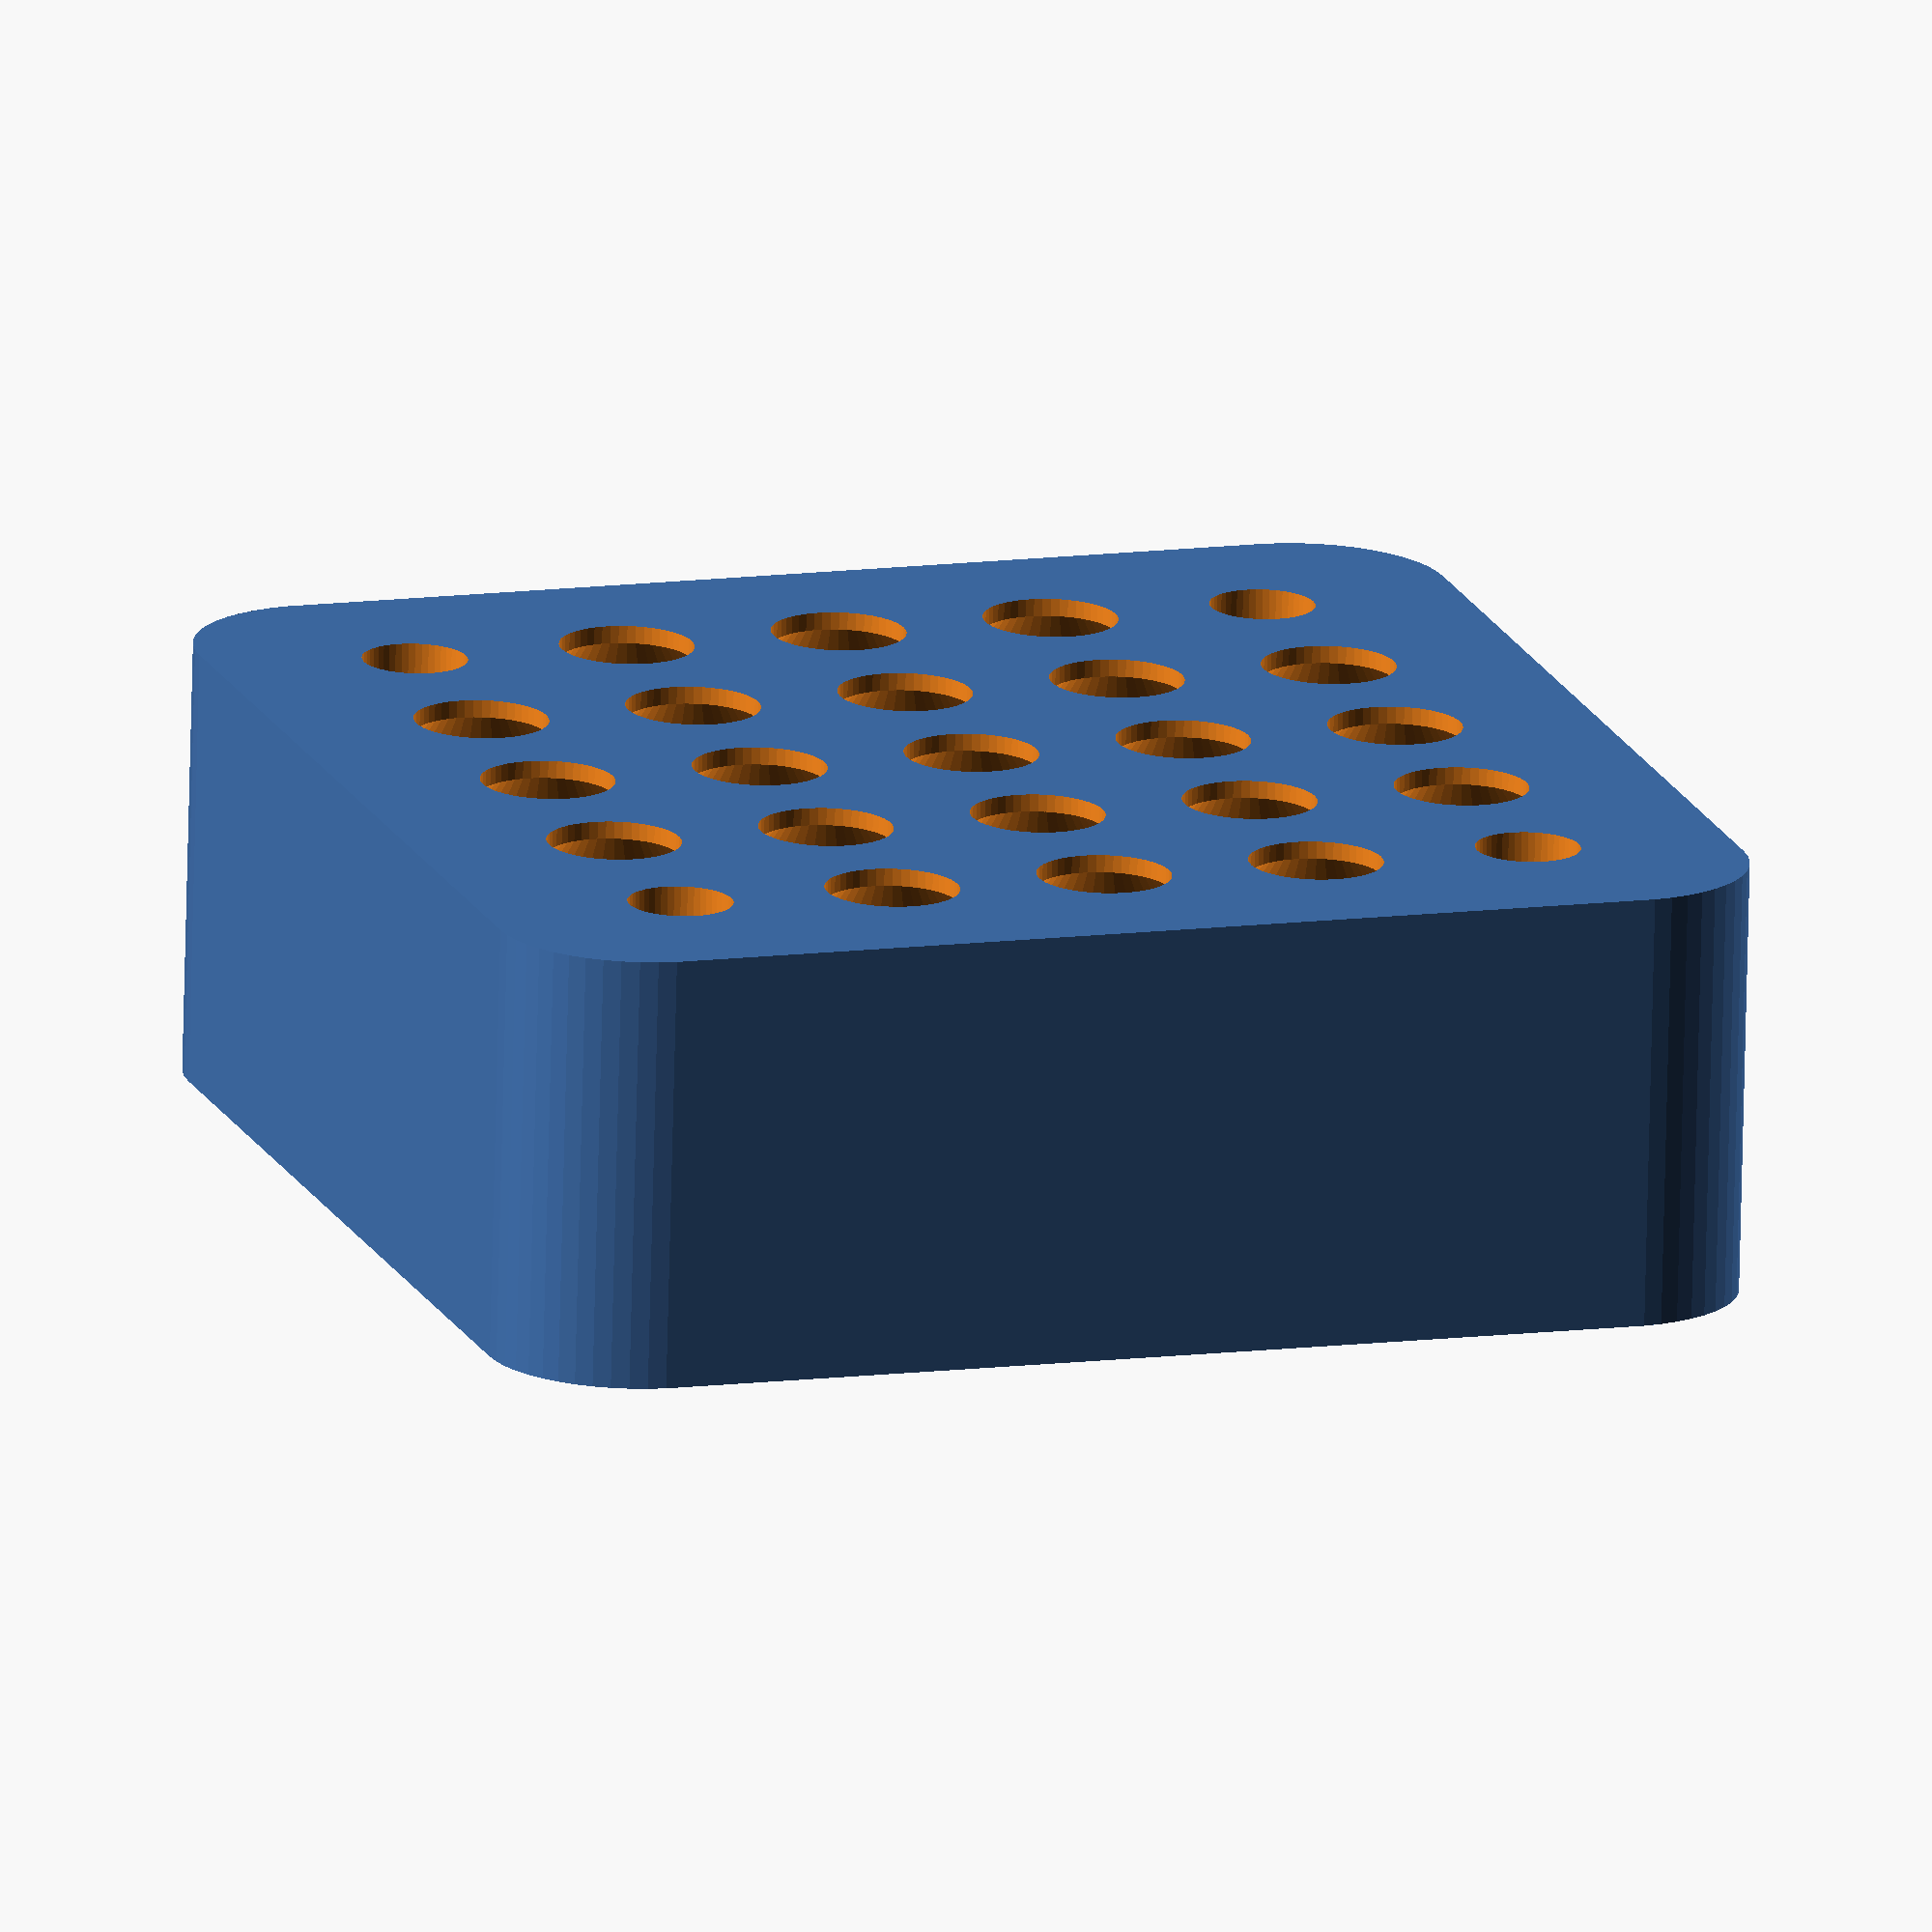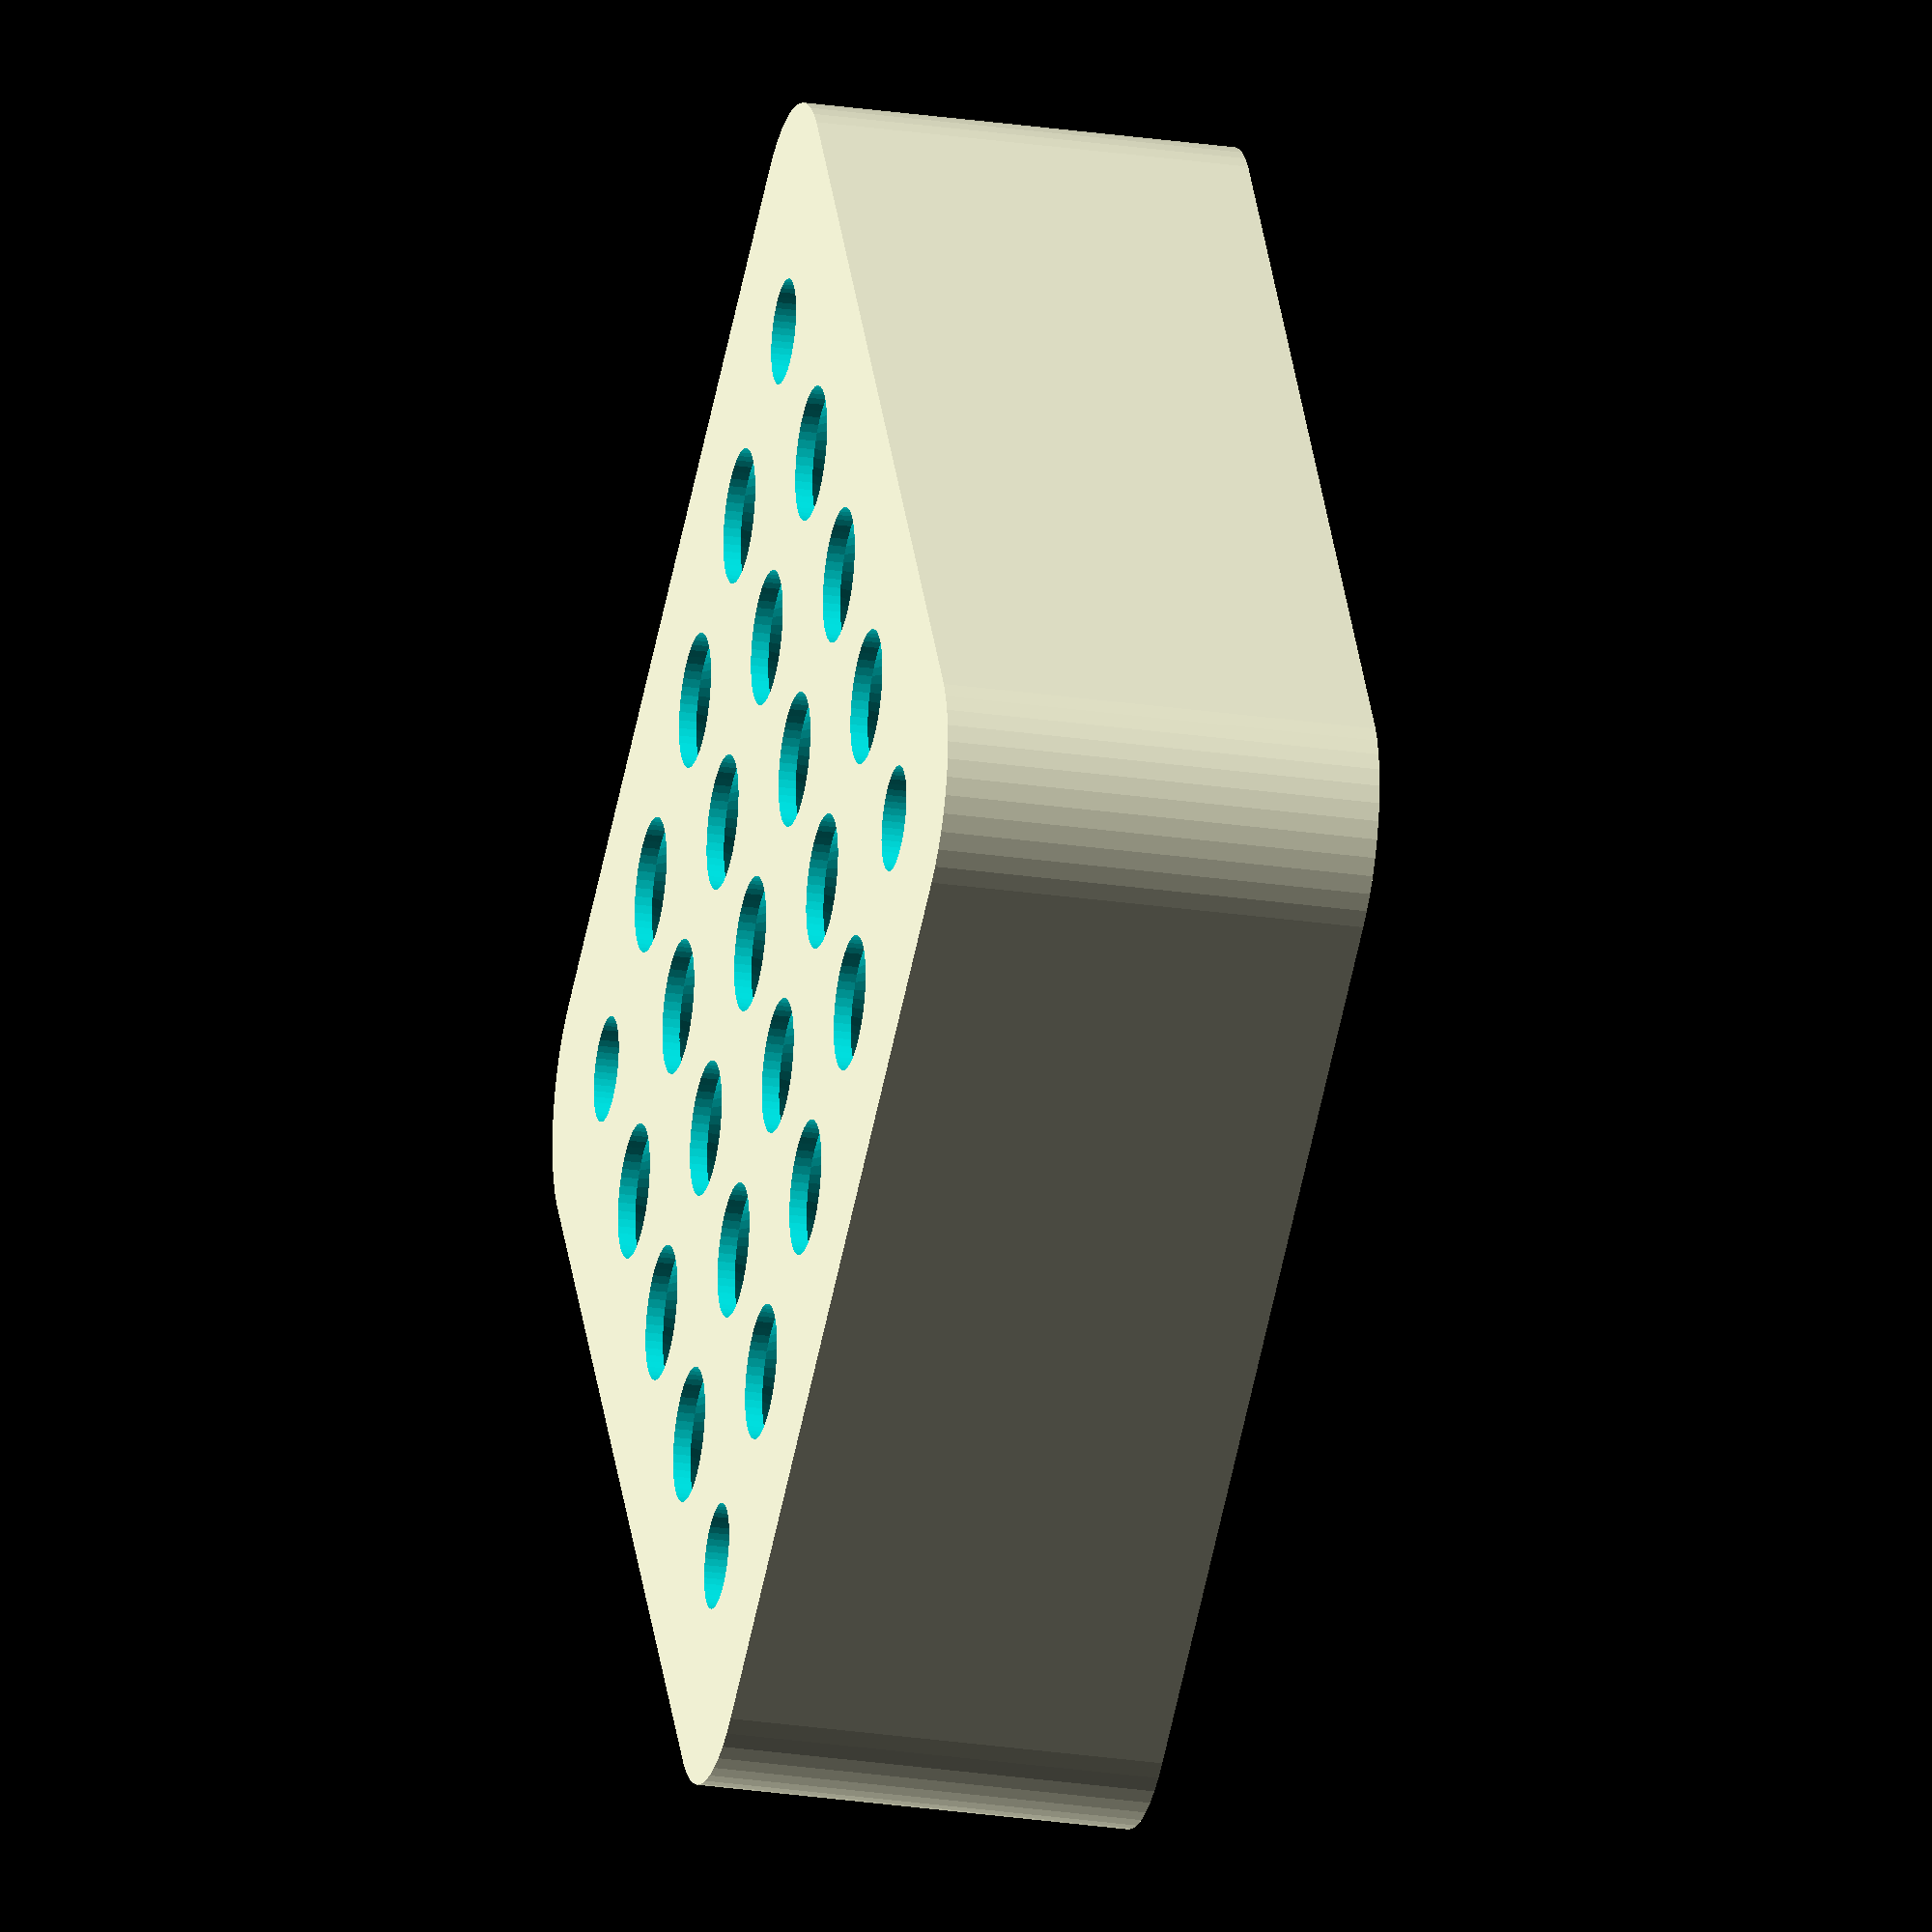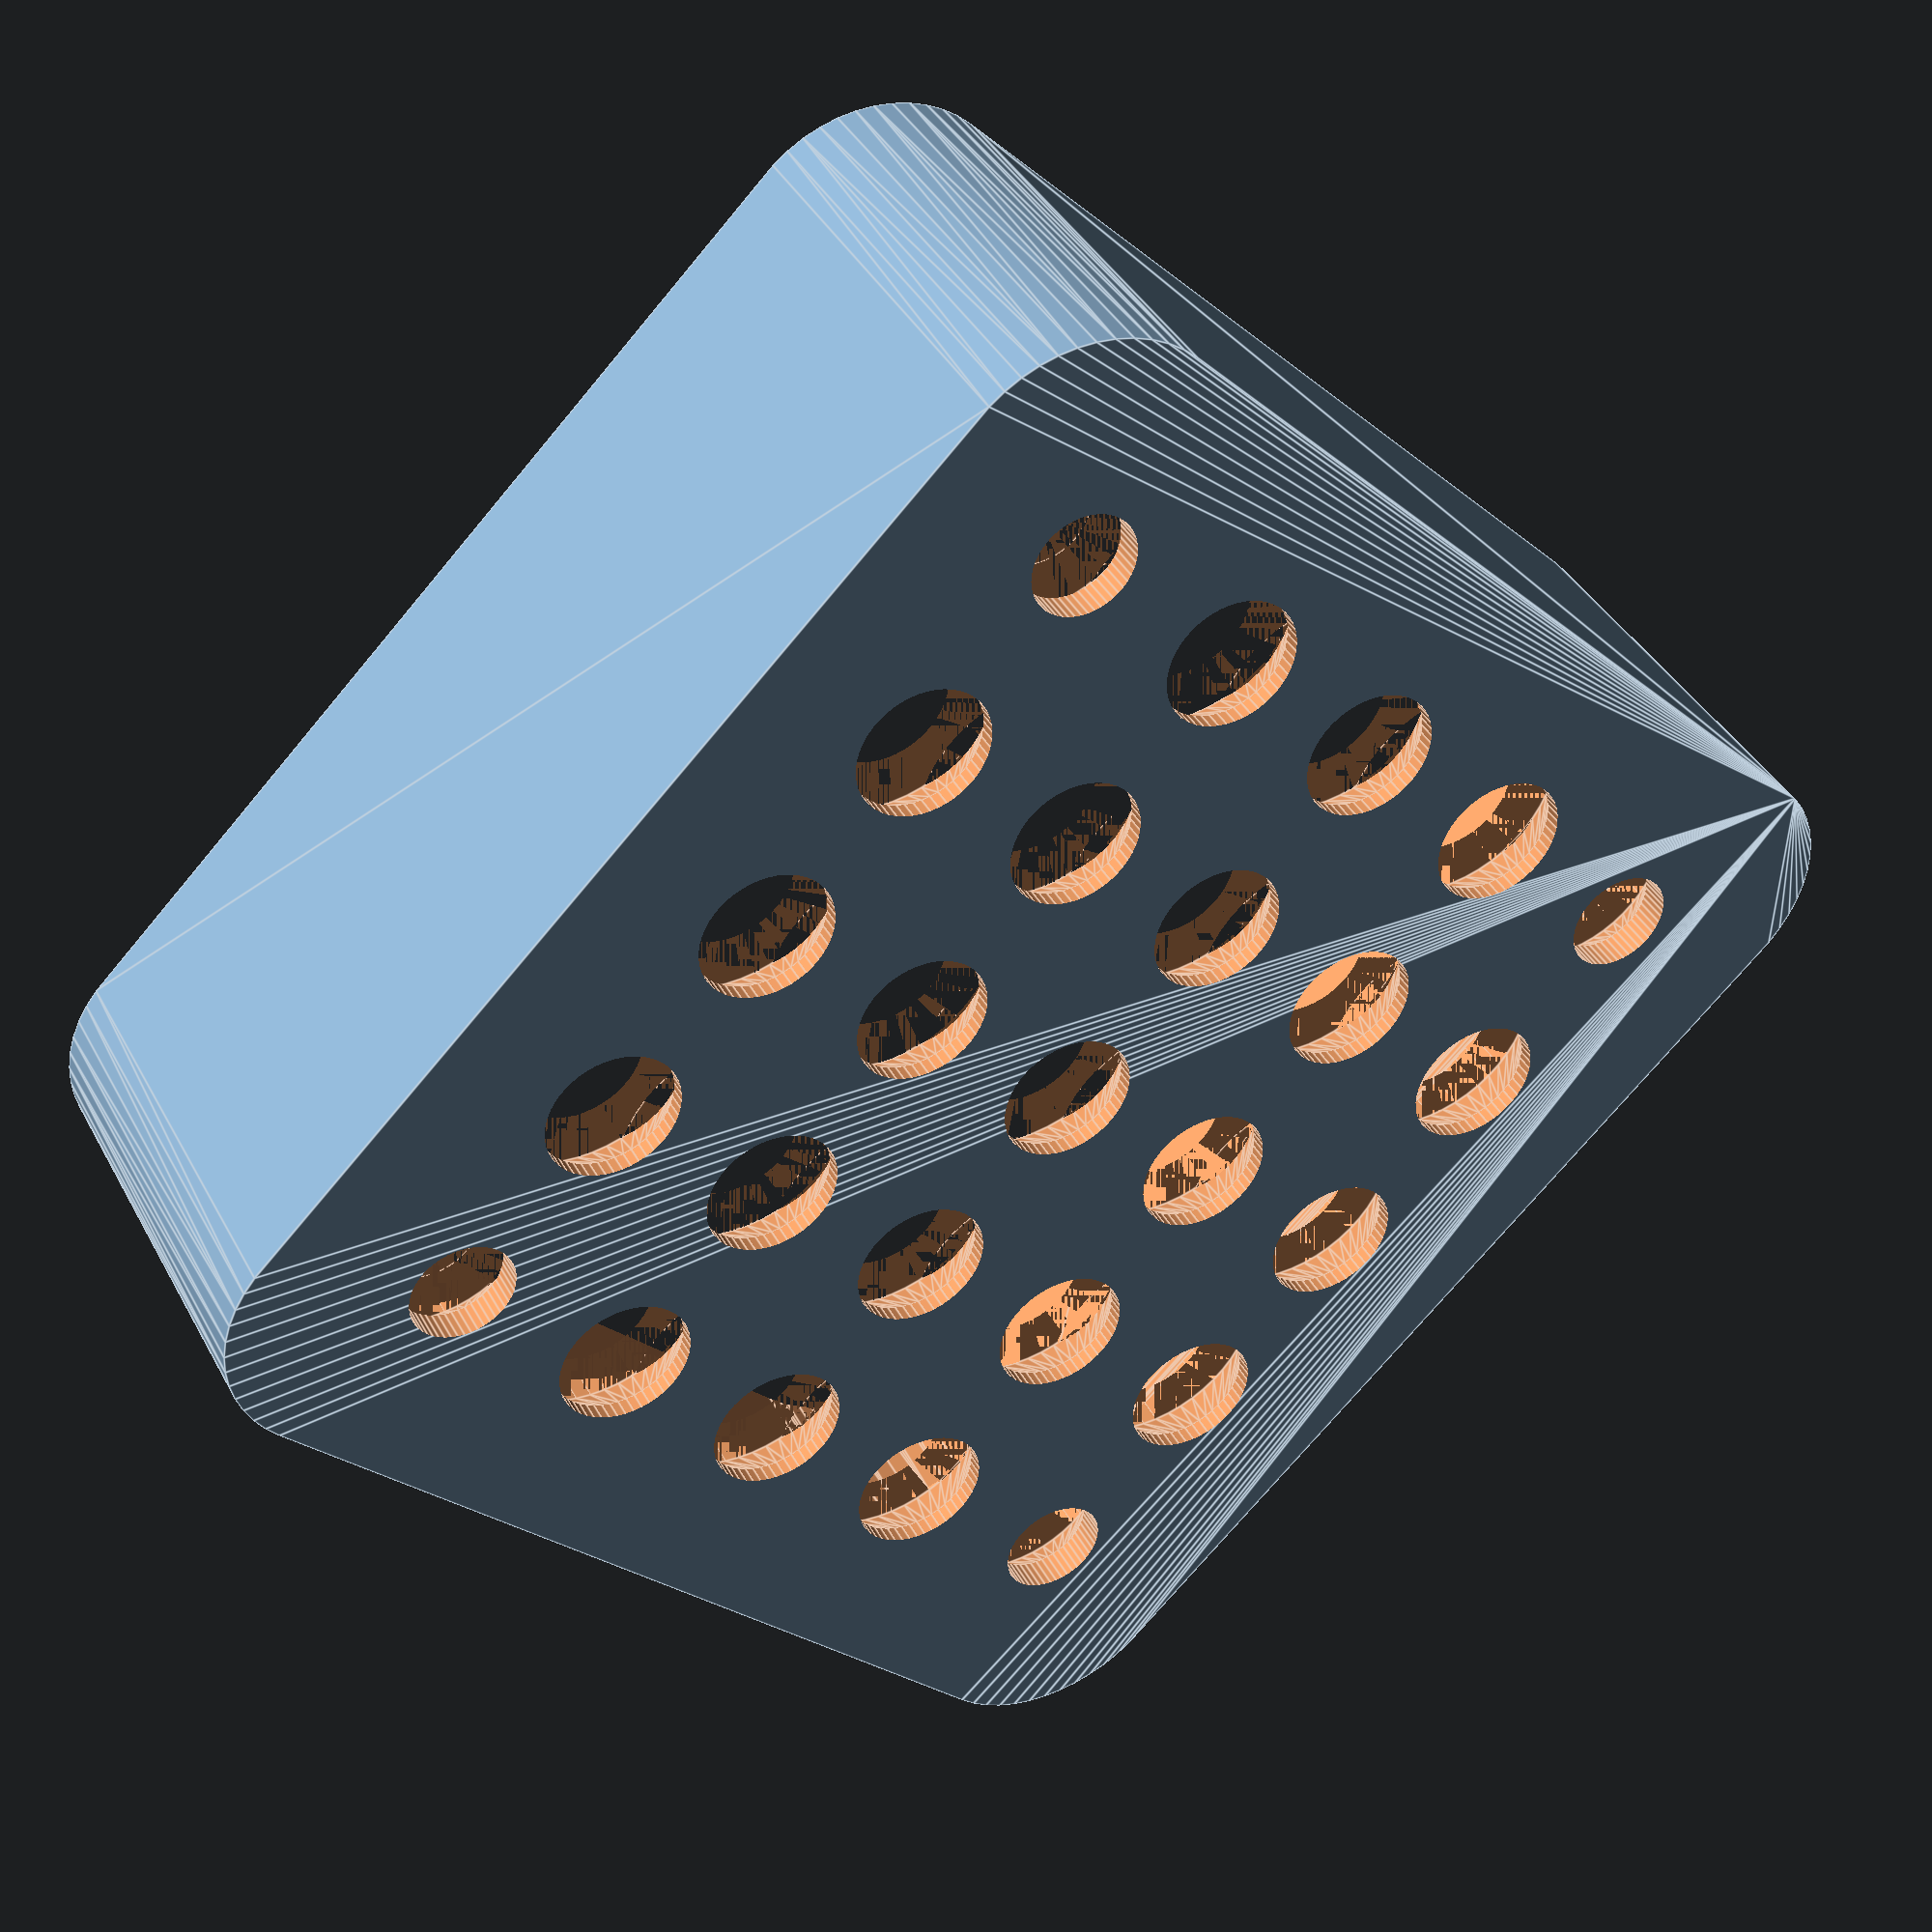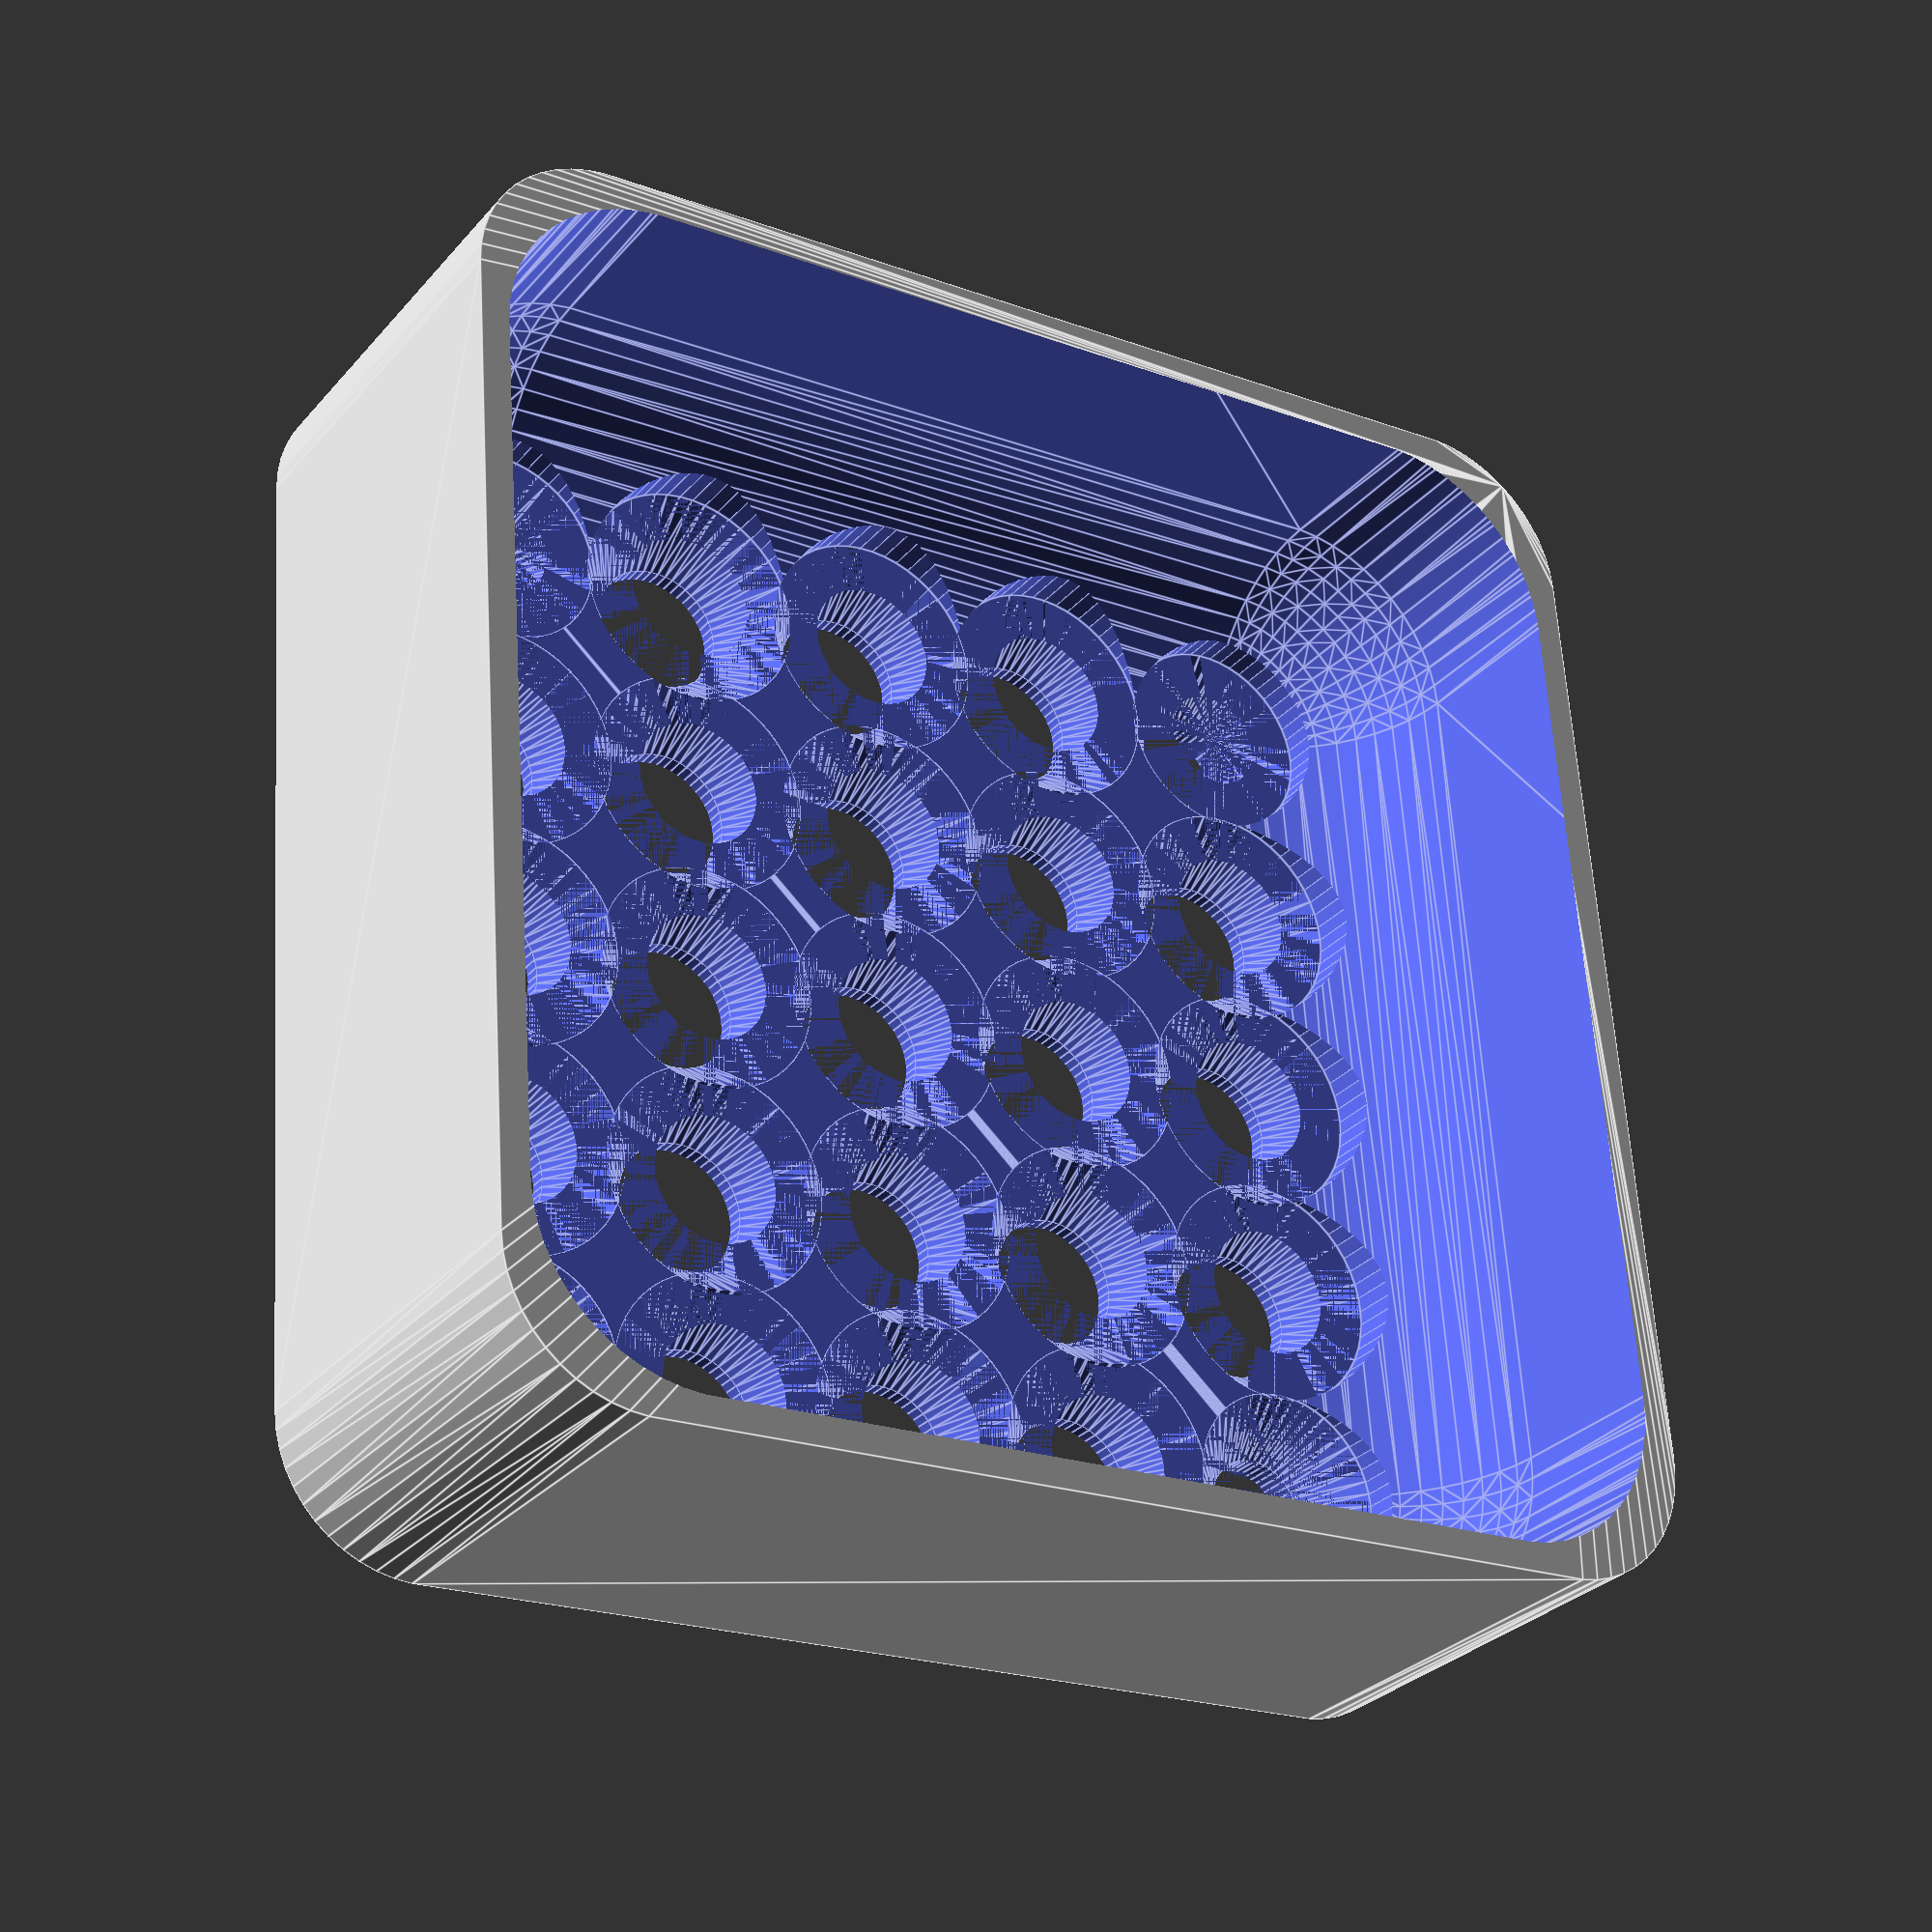
<openscad>
$fn = 50;


difference() {
	union() {
		translate(v = [0, 0, 0]) {
			rotate(a = [0, 0, 0]) {
				hull() {
					translate(v = [-17.0000000000, 17.0000000000, 0]) {
						rotate(a = [0, 0, 0]) {
							translate(v = [0, 0, 0]) {
								rotate(a = [0, 0, 0]) {
									cylinder(h = 15, r = 5);
								}
							}
						}
					}
					translate(v = [17.0000000000, 17.0000000000, 0]) {
						rotate(a = [0, 0, 0]) {
							translate(v = [0, 0, 0]) {
								rotate(a = [0, 0, 0]) {
									cylinder(h = 15, r = 5);
								}
							}
						}
					}
					translate(v = [-17.0000000000, -17.0000000000, 0]) {
						rotate(a = [0, 0, 0]) {
							translate(v = [0, 0, 0]) {
								rotate(a = [0, 0, 0]) {
									cylinder(h = 15, r = 5);
								}
							}
						}
					}
					translate(v = [17.0000000000, -17.0000000000, 0]) {
						rotate(a = [0, 0, 0]) {
							translate(v = [0, 0, 0]) {
								rotate(a = [0, 0, 0]) {
									cylinder(h = 15, r = 5);
								}
							}
						}
					}
				}
			}
		}
	}
	union() {
		translate(v = [0, 0, 3]) {
			rotate(a = [0, 0, 0]) {
				hull() {
					union() {
						translate(v = [-15.0000000000, 15.0000000000, 6]) {
							rotate(a = [0, 0, 0]) {
								translate(v = [0, 0, 0]) {
									rotate(a = [0, 0, 0]) {
										cylinder(h = 23, r = 6);
									}
								}
							}
						}
						translate(v = [-15.0000000000, 15.0000000000, 6]) {
							rotate(a = [0, 0, 0]) {
								sphere(r = 6);
							}
						}
						translate(v = [-15.0000000000, 15.0000000000, 29]) {
							rotate(a = [0, 0, 0]) {
								sphere(r = 6);
							}
						}
					}
					union() {
						translate(v = [15.0000000000, 15.0000000000, 6]) {
							rotate(a = [0, 0, 0]) {
								translate(v = [0, 0, 0]) {
									rotate(a = [0, 0, 0]) {
										cylinder(h = 23, r = 6);
									}
								}
							}
						}
						translate(v = [15.0000000000, 15.0000000000, 6]) {
							rotate(a = [0, 0, 0]) {
								sphere(r = 6);
							}
						}
						translate(v = [15.0000000000, 15.0000000000, 29]) {
							rotate(a = [0, 0, 0]) {
								sphere(r = 6);
							}
						}
					}
					union() {
						translate(v = [-15.0000000000, -15.0000000000, 6]) {
							rotate(a = [0, 0, 0]) {
								translate(v = [0, 0, 0]) {
									rotate(a = [0, 0, 0]) {
										cylinder(h = 23, r = 6);
									}
								}
							}
						}
						translate(v = [-15.0000000000, -15.0000000000, 6]) {
							rotate(a = [0, 0, 0]) {
								sphere(r = 6);
							}
						}
						translate(v = [-15.0000000000, -15.0000000000, 29]) {
							rotate(a = [0, 0, 0]) {
								sphere(r = 6);
							}
						}
					}
					union() {
						translate(v = [15.0000000000, -15.0000000000, 6]) {
							rotate(a = [0, 0, 0]) {
								translate(v = [0, 0, 0]) {
									rotate(a = [0, 0, 0]) {
										cylinder(h = 23, r = 6);
									}
								}
							}
						}
						translate(v = [15.0000000000, -15.0000000000, 6]) {
							rotate(a = [0, 0, 0]) {
								sphere(r = 6);
							}
						}
						translate(v = [15.0000000000, -15.0000000000, 29]) {
							rotate(a = [0, 0, 0]) {
								sphere(r = 6);
							}
						}
					}
				}
			}
		}
		translate(v = [-15.0000000000, -15.0000000000, 1.1000000000]) {
			rotate(a = [0, 0, 0]) {
				cylinder(h = 1.9000000000, r1 = 1.8000000000, r2 = 3.6000000000);
			}
		}
		translate(v = [-15.0000000000, -15.0000000000, 3.0000000000]) {
			rotate(a = [0, 0, 0]) {
				cylinder(h = 250, r1 = 3.6000000000, r2 = 3.6000000000);
			}
		}
		translate(v = [-15.0000000000, -15.0000000000, -3]) {
			rotate(a = [0, 0, 0]) {
				cylinder(h = 6, r = 1.8000000000);
			}
		}
		translate(v = [15.0000000000, -15.0000000000, 1.1000000000]) {
			rotate(a = [0, 0, 0]) {
				cylinder(h = 1.9000000000, r1 = 1.8000000000, r2 = 3.6000000000);
			}
		}
		translate(v = [15.0000000000, -15.0000000000, 3.0000000000]) {
			rotate(a = [0, 0, 0]) {
				cylinder(h = 250, r1 = 3.6000000000, r2 = 3.6000000000);
			}
		}
		translate(v = [15.0000000000, -15.0000000000, -3]) {
			rotate(a = [0, 0, 0]) {
				cylinder(h = 6, r = 1.8000000000);
			}
		}
		translate(v = [-15.0000000000, 15.0000000000, 1.1000000000]) {
			rotate(a = [0, 0, 0]) {
				cylinder(h = 1.9000000000, r1 = 1.8000000000, r2 = 3.6000000000);
			}
		}
		translate(v = [-15.0000000000, 15.0000000000, 3.0000000000]) {
			rotate(a = [0, 0, 0]) {
				cylinder(h = 250, r1 = 3.6000000000, r2 = 3.6000000000);
			}
		}
		translate(v = [-15.0000000000, 15.0000000000, -3]) {
			rotate(a = [0, 0, 0]) {
				cylinder(h = 6, r = 1.8000000000);
			}
		}
		translate(v = [15.0000000000, 15.0000000000, 1.1000000000]) {
			rotate(a = [0, 0, 0]) {
				cylinder(h = 1.9000000000, r1 = 1.8000000000, r2 = 3.6000000000);
			}
		}
		translate(v = [15.0000000000, 15.0000000000, 3.0000000000]) {
			rotate(a = [0, 0, 0]) {
				cylinder(h = 250, r1 = 3.6000000000, r2 = 3.6000000000);
			}
		}
		translate(v = [15.0000000000, 15.0000000000, -3]) {
			rotate(a = [0, 0, 0]) {
				cylinder(h = 6, r = 1.8000000000);
			}
		}
		translate(v = [-15.0000000000, -7.5000000000, 0.6000000000]) {
			rotate(a = [0, 0, 0]) {
				cylinder(h = 2.4000000000, r1 = 2.3000000000, r2 = 4.1000000000);
			}
		}
		translate(v = [-15.0000000000, -7.5000000000, 3.0000000000]) {
			rotate(a = [0, 0, 0]) {
				cylinder(h = 250, r1 = 4.1000000000, r2 = 4.1000000000);
			}
		}
		translate(v = [-15.0000000000, -7.5000000000, -222.0000000000]) {
			rotate(a = [0, 0, 0]) {
				cylinder(h = 250, r = 2.3000000000);
			}
		}
		translate(v = [-15.0000000000, 0.0000000000, 0.6000000000]) {
			rotate(a = [0, 0, 0]) {
				cylinder(h = 2.4000000000, r1 = 2.3000000000, r2 = 4.1000000000);
			}
		}
		translate(v = [-15.0000000000, 0.0000000000, 3.0000000000]) {
			rotate(a = [0, 0, 0]) {
				cylinder(h = 250, r1 = 4.1000000000, r2 = 4.1000000000);
			}
		}
		translate(v = [-15.0000000000, 0.0000000000, -222.0000000000]) {
			rotate(a = [0, 0, 0]) {
				cylinder(h = 250, r = 2.3000000000);
			}
		}
		translate(v = [-15.0000000000, 7.5000000000, 0.6000000000]) {
			rotate(a = [0, 0, 0]) {
				cylinder(h = 2.4000000000, r1 = 2.3000000000, r2 = 4.1000000000);
			}
		}
		translate(v = [-15.0000000000, 7.5000000000, 3.0000000000]) {
			rotate(a = [0, 0, 0]) {
				cylinder(h = 250, r1 = 4.1000000000, r2 = 4.1000000000);
			}
		}
		translate(v = [-15.0000000000, 7.5000000000, -222.0000000000]) {
			rotate(a = [0, 0, 0]) {
				cylinder(h = 250, r = 2.3000000000);
			}
		}
		translate(v = [-7.5000000000, -15.0000000000, 0.6000000000]) {
			rotate(a = [0, 0, 0]) {
				cylinder(h = 2.4000000000, r1 = 2.3000000000, r2 = 4.1000000000);
			}
		}
		translate(v = [-7.5000000000, -15.0000000000, 3.0000000000]) {
			rotate(a = [0, 0, 0]) {
				cylinder(h = 250, r1 = 4.1000000000, r2 = 4.1000000000);
			}
		}
		translate(v = [-7.5000000000, -15.0000000000, -222.0000000000]) {
			rotate(a = [0, 0, 0]) {
				cylinder(h = 250, r = 2.3000000000);
			}
		}
		translate(v = [-7.5000000000, -7.5000000000, 0.6000000000]) {
			rotate(a = [0, 0, 0]) {
				cylinder(h = 2.4000000000, r1 = 2.3000000000, r2 = 4.1000000000);
			}
		}
		translate(v = [-7.5000000000, -7.5000000000, 3.0000000000]) {
			rotate(a = [0, 0, 0]) {
				cylinder(h = 250, r1 = 4.1000000000, r2 = 4.1000000000);
			}
		}
		translate(v = [-7.5000000000, -7.5000000000, -222.0000000000]) {
			rotate(a = [0, 0, 0]) {
				cylinder(h = 250, r = 2.3000000000);
			}
		}
		translate(v = [-7.5000000000, 0.0000000000, 0.6000000000]) {
			rotate(a = [0, 0, 0]) {
				cylinder(h = 2.4000000000, r1 = 2.3000000000, r2 = 4.1000000000);
			}
		}
		translate(v = [-7.5000000000, 0.0000000000, 3.0000000000]) {
			rotate(a = [0, 0, 0]) {
				cylinder(h = 250, r1 = 4.1000000000, r2 = 4.1000000000);
			}
		}
		translate(v = [-7.5000000000, 0.0000000000, -222.0000000000]) {
			rotate(a = [0, 0, 0]) {
				cylinder(h = 250, r = 2.3000000000);
			}
		}
		translate(v = [-7.5000000000, 7.5000000000, 0.6000000000]) {
			rotate(a = [0, 0, 0]) {
				cylinder(h = 2.4000000000, r1 = 2.3000000000, r2 = 4.1000000000);
			}
		}
		translate(v = [-7.5000000000, 7.5000000000, 3.0000000000]) {
			rotate(a = [0, 0, 0]) {
				cylinder(h = 250, r1 = 4.1000000000, r2 = 4.1000000000);
			}
		}
		translate(v = [-7.5000000000, 7.5000000000, -222.0000000000]) {
			rotate(a = [0, 0, 0]) {
				cylinder(h = 250, r = 2.3000000000);
			}
		}
		translate(v = [-7.5000000000, 15.0000000000, 0.6000000000]) {
			rotate(a = [0, 0, 0]) {
				cylinder(h = 2.4000000000, r1 = 2.3000000000, r2 = 4.1000000000);
			}
		}
		translate(v = [-7.5000000000, 15.0000000000, 3.0000000000]) {
			rotate(a = [0, 0, 0]) {
				cylinder(h = 250, r1 = 4.1000000000, r2 = 4.1000000000);
			}
		}
		translate(v = [-7.5000000000, 15.0000000000, -222.0000000000]) {
			rotate(a = [0, 0, 0]) {
				cylinder(h = 250, r = 2.3000000000);
			}
		}
		translate(v = [0.0000000000, -15.0000000000, 0.6000000000]) {
			rotate(a = [0, 0, 0]) {
				cylinder(h = 2.4000000000, r1 = 2.3000000000, r2 = 4.1000000000);
			}
		}
		translate(v = [0.0000000000, -15.0000000000, 3.0000000000]) {
			rotate(a = [0, 0, 0]) {
				cylinder(h = 250, r1 = 4.1000000000, r2 = 4.1000000000);
			}
		}
		translate(v = [0.0000000000, -15.0000000000, -222.0000000000]) {
			rotate(a = [0, 0, 0]) {
				cylinder(h = 250, r = 2.3000000000);
			}
		}
		translate(v = [0.0000000000, -7.5000000000, 0.6000000000]) {
			rotate(a = [0, 0, 0]) {
				cylinder(h = 2.4000000000, r1 = 2.3000000000, r2 = 4.1000000000);
			}
		}
		translate(v = [0.0000000000, -7.5000000000, 3.0000000000]) {
			rotate(a = [0, 0, 0]) {
				cylinder(h = 250, r1 = 4.1000000000, r2 = 4.1000000000);
			}
		}
		translate(v = [0.0000000000, -7.5000000000, -222.0000000000]) {
			rotate(a = [0, 0, 0]) {
				cylinder(h = 250, r = 2.3000000000);
			}
		}
		translate(v = [0.0000000000, 0.0000000000, 0.6000000000]) {
			rotate(a = [0, 0, 0]) {
				cylinder(h = 2.4000000000, r1 = 2.3000000000, r2 = 4.1000000000);
			}
		}
		translate(v = [0.0000000000, 0.0000000000, 3.0000000000]) {
			rotate(a = [0, 0, 0]) {
				cylinder(h = 250, r1 = 4.1000000000, r2 = 4.1000000000);
			}
		}
		translate(v = [0.0000000000, 0.0000000000, -222.0000000000]) {
			rotate(a = [0, 0, 0]) {
				cylinder(h = 250, r = 2.3000000000);
			}
		}
		translate(v = [0.0000000000, 7.5000000000, 0.6000000000]) {
			rotate(a = [0, 0, 0]) {
				cylinder(h = 2.4000000000, r1 = 2.3000000000, r2 = 4.1000000000);
			}
		}
		translate(v = [0.0000000000, 7.5000000000, 3.0000000000]) {
			rotate(a = [0, 0, 0]) {
				cylinder(h = 250, r1 = 4.1000000000, r2 = 4.1000000000);
			}
		}
		translate(v = [0.0000000000, 7.5000000000, -222.0000000000]) {
			rotate(a = [0, 0, 0]) {
				cylinder(h = 250, r = 2.3000000000);
			}
		}
		translate(v = [0.0000000000, 15.0000000000, 0.6000000000]) {
			rotate(a = [0, 0, 0]) {
				cylinder(h = 2.4000000000, r1 = 2.3000000000, r2 = 4.1000000000);
			}
		}
		translate(v = [0.0000000000, 15.0000000000, 3.0000000000]) {
			rotate(a = [0, 0, 0]) {
				cylinder(h = 250, r1 = 4.1000000000, r2 = 4.1000000000);
			}
		}
		translate(v = [0.0000000000, 15.0000000000, -222.0000000000]) {
			rotate(a = [0, 0, 0]) {
				cylinder(h = 250, r = 2.3000000000);
			}
		}
		translate(v = [7.5000000000, -15.0000000000, 0.6000000000]) {
			rotate(a = [0, 0, 0]) {
				cylinder(h = 2.4000000000, r1 = 2.3000000000, r2 = 4.1000000000);
			}
		}
		translate(v = [7.5000000000, -15.0000000000, 3.0000000000]) {
			rotate(a = [0, 0, 0]) {
				cylinder(h = 250, r1 = 4.1000000000, r2 = 4.1000000000);
			}
		}
		translate(v = [7.5000000000, -15.0000000000, -222.0000000000]) {
			rotate(a = [0, 0, 0]) {
				cylinder(h = 250, r = 2.3000000000);
			}
		}
		translate(v = [7.5000000000, -7.5000000000, 0.6000000000]) {
			rotate(a = [0, 0, 0]) {
				cylinder(h = 2.4000000000, r1 = 2.3000000000, r2 = 4.1000000000);
			}
		}
		translate(v = [7.5000000000, -7.5000000000, 3.0000000000]) {
			rotate(a = [0, 0, 0]) {
				cylinder(h = 250, r1 = 4.1000000000, r2 = 4.1000000000);
			}
		}
		translate(v = [7.5000000000, -7.5000000000, -222.0000000000]) {
			rotate(a = [0, 0, 0]) {
				cylinder(h = 250, r = 2.3000000000);
			}
		}
		translate(v = [7.5000000000, 0.0000000000, 0.6000000000]) {
			rotate(a = [0, 0, 0]) {
				cylinder(h = 2.4000000000, r1 = 2.3000000000, r2 = 4.1000000000);
			}
		}
		translate(v = [7.5000000000, 0.0000000000, 3.0000000000]) {
			rotate(a = [0, 0, 0]) {
				cylinder(h = 250, r1 = 4.1000000000, r2 = 4.1000000000);
			}
		}
		translate(v = [7.5000000000, 0.0000000000, -222.0000000000]) {
			rotate(a = [0, 0, 0]) {
				cylinder(h = 250, r = 2.3000000000);
			}
		}
		translate(v = [7.5000000000, 7.5000000000, 0.6000000000]) {
			rotate(a = [0, 0, 0]) {
				cylinder(h = 2.4000000000, r1 = 2.3000000000, r2 = 4.1000000000);
			}
		}
		translate(v = [7.5000000000, 7.5000000000, 3.0000000000]) {
			rotate(a = [0, 0, 0]) {
				cylinder(h = 250, r1 = 4.1000000000, r2 = 4.1000000000);
			}
		}
		translate(v = [7.5000000000, 7.5000000000, -222.0000000000]) {
			rotate(a = [0, 0, 0]) {
				cylinder(h = 250, r = 2.3000000000);
			}
		}
		translate(v = [7.5000000000, 15.0000000000, 0.6000000000]) {
			rotate(a = [0, 0, 0]) {
				cylinder(h = 2.4000000000, r1 = 2.3000000000, r2 = 4.1000000000);
			}
		}
		translate(v = [7.5000000000, 15.0000000000, 3.0000000000]) {
			rotate(a = [0, 0, 0]) {
				cylinder(h = 250, r1 = 4.1000000000, r2 = 4.1000000000);
			}
		}
		translate(v = [7.5000000000, 15.0000000000, -222.0000000000]) {
			rotate(a = [0, 0, 0]) {
				cylinder(h = 250, r = 2.3000000000);
			}
		}
		translate(v = [15.0000000000, -7.5000000000, 0.6000000000]) {
			rotate(a = [0, 0, 0]) {
				cylinder(h = 2.4000000000, r1 = 2.3000000000, r2 = 4.1000000000);
			}
		}
		translate(v = [15.0000000000, -7.5000000000, 3.0000000000]) {
			rotate(a = [0, 0, 0]) {
				cylinder(h = 250, r1 = 4.1000000000, r2 = 4.1000000000);
			}
		}
		translate(v = [15.0000000000, -7.5000000000, -222.0000000000]) {
			rotate(a = [0, 0, 0]) {
				cylinder(h = 250, r = 2.3000000000);
			}
		}
		translate(v = [15.0000000000, 0.0000000000, 0.6000000000]) {
			rotate(a = [0, 0, 0]) {
				cylinder(h = 2.4000000000, r1 = 2.3000000000, r2 = 4.1000000000);
			}
		}
		translate(v = [15.0000000000, 0.0000000000, 3.0000000000]) {
			rotate(a = [0, 0, 0]) {
				cylinder(h = 250, r1 = 4.1000000000, r2 = 4.1000000000);
			}
		}
		translate(v = [15.0000000000, 0.0000000000, -222.0000000000]) {
			rotate(a = [0, 0, 0]) {
				cylinder(h = 250, r = 2.3000000000);
			}
		}
		translate(v = [15.0000000000, 7.5000000000, 0.6000000000]) {
			rotate(a = [0, 0, 0]) {
				cylinder(h = 2.4000000000, r1 = 2.3000000000, r2 = 4.1000000000);
			}
		}
		translate(v = [15.0000000000, 7.5000000000, 3.0000000000]) {
			rotate(a = [0, 0, 0]) {
				cylinder(h = 250, r1 = 4.1000000000, r2 = 4.1000000000);
			}
		}
		translate(v = [15.0000000000, 7.5000000000, -222.0000000000]) {
			rotate(a = [0, 0, 0]) {
				cylinder(h = 250, r = 2.3000000000);
			}
		}
	}
}
</openscad>
<views>
elev=73.8 azim=197.4 roll=178.6 proj=o view=solid
elev=25.3 azim=121.9 roll=256.4 proj=o view=wireframe
elev=139.9 azim=44.3 roll=26.3 proj=p view=edges
elev=29.5 azim=175.7 roll=327.4 proj=p view=edges
</views>
